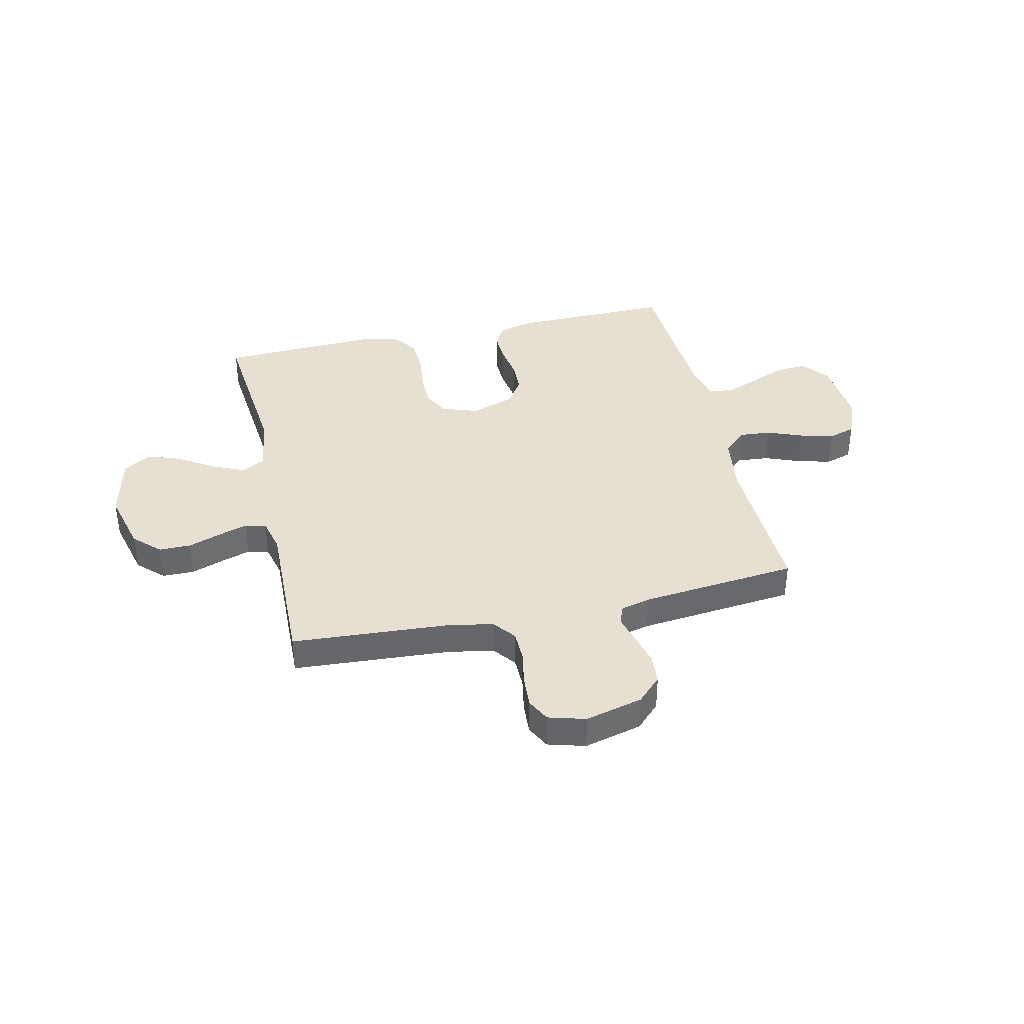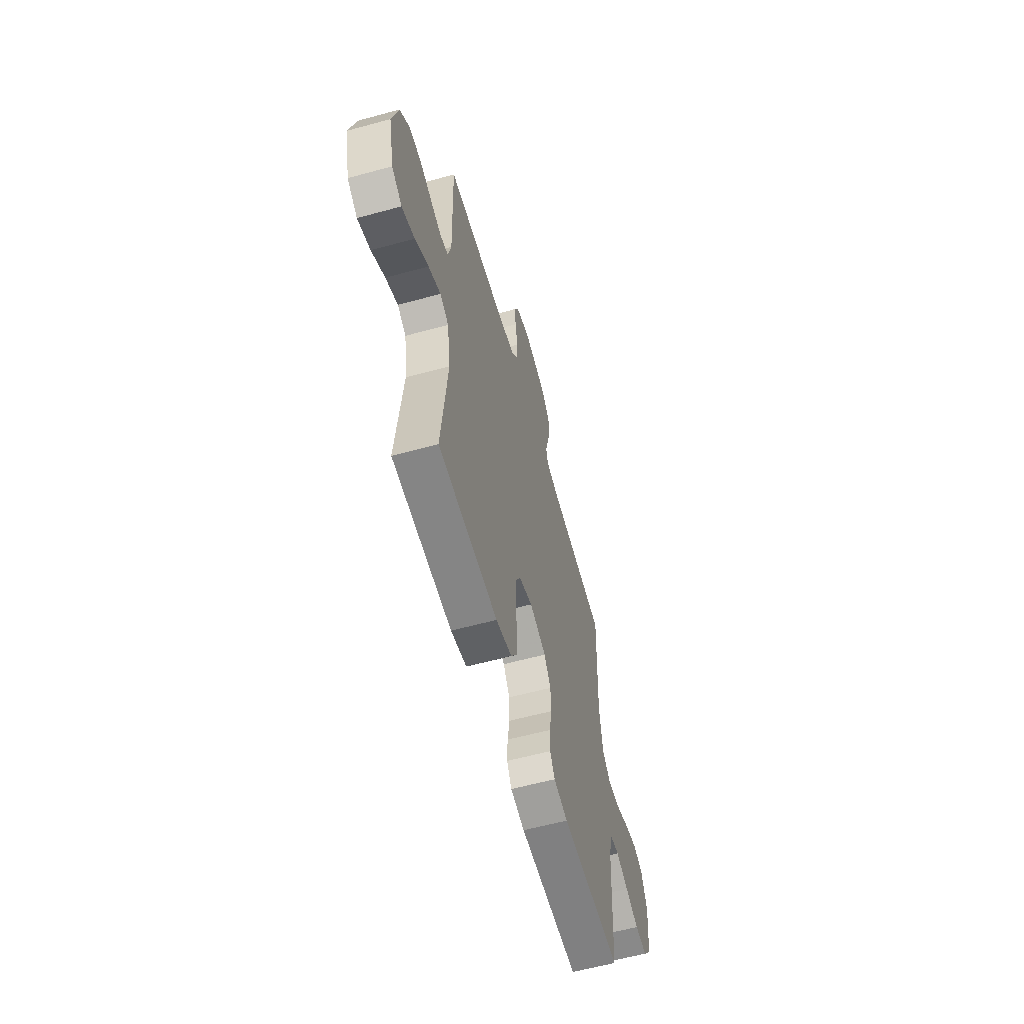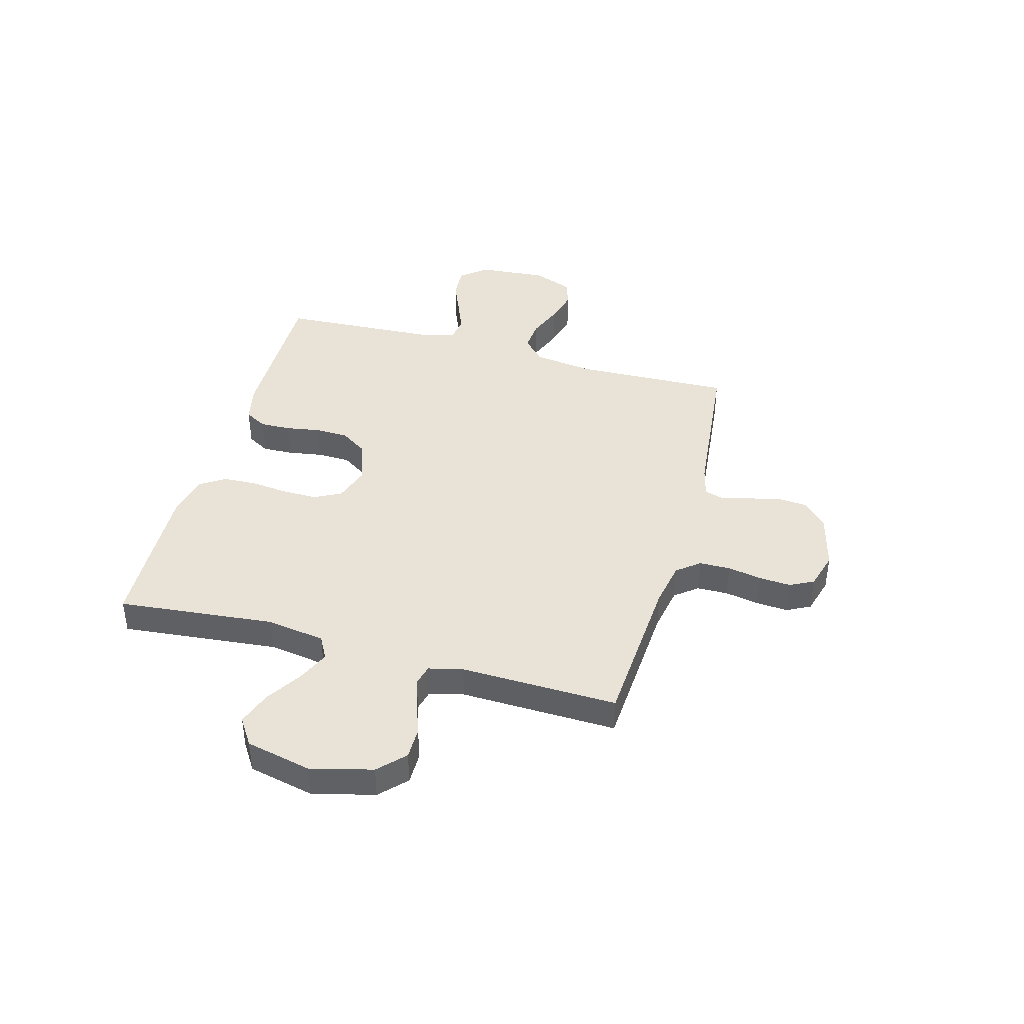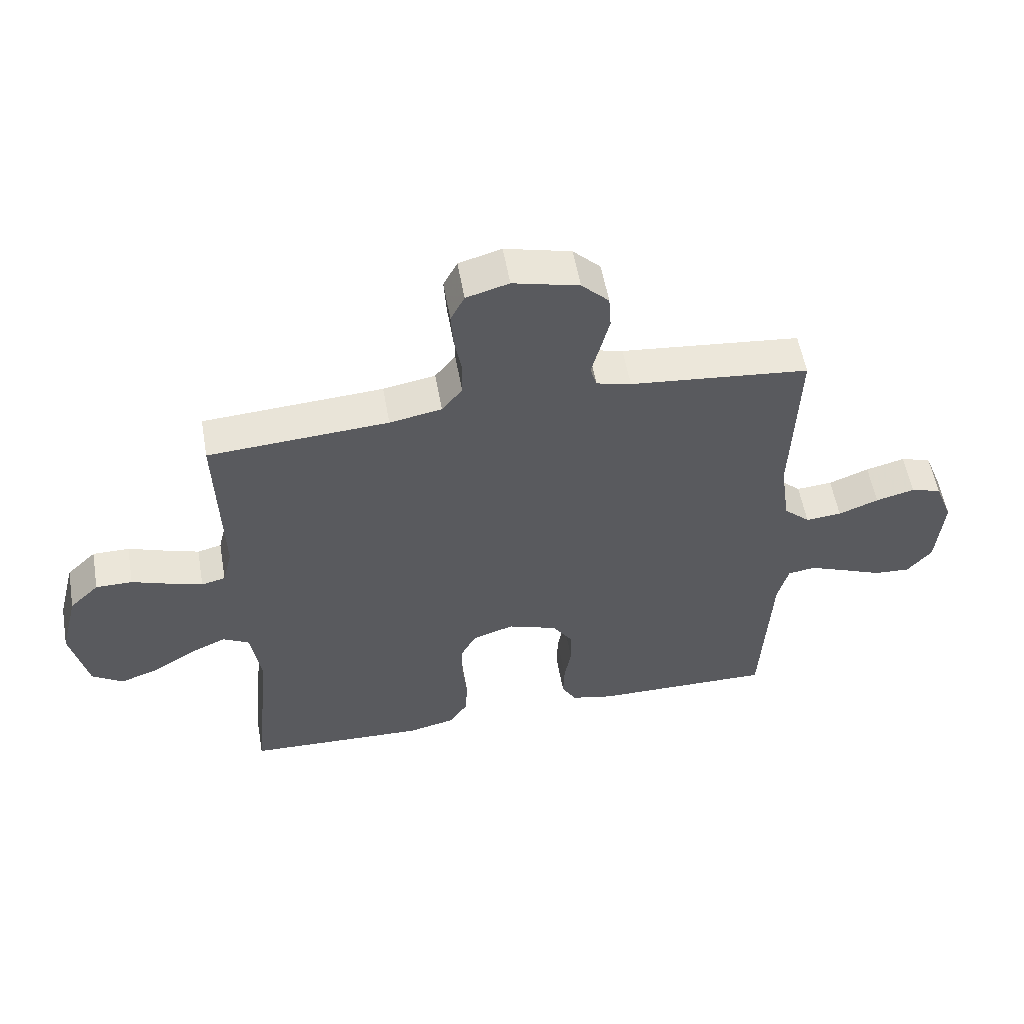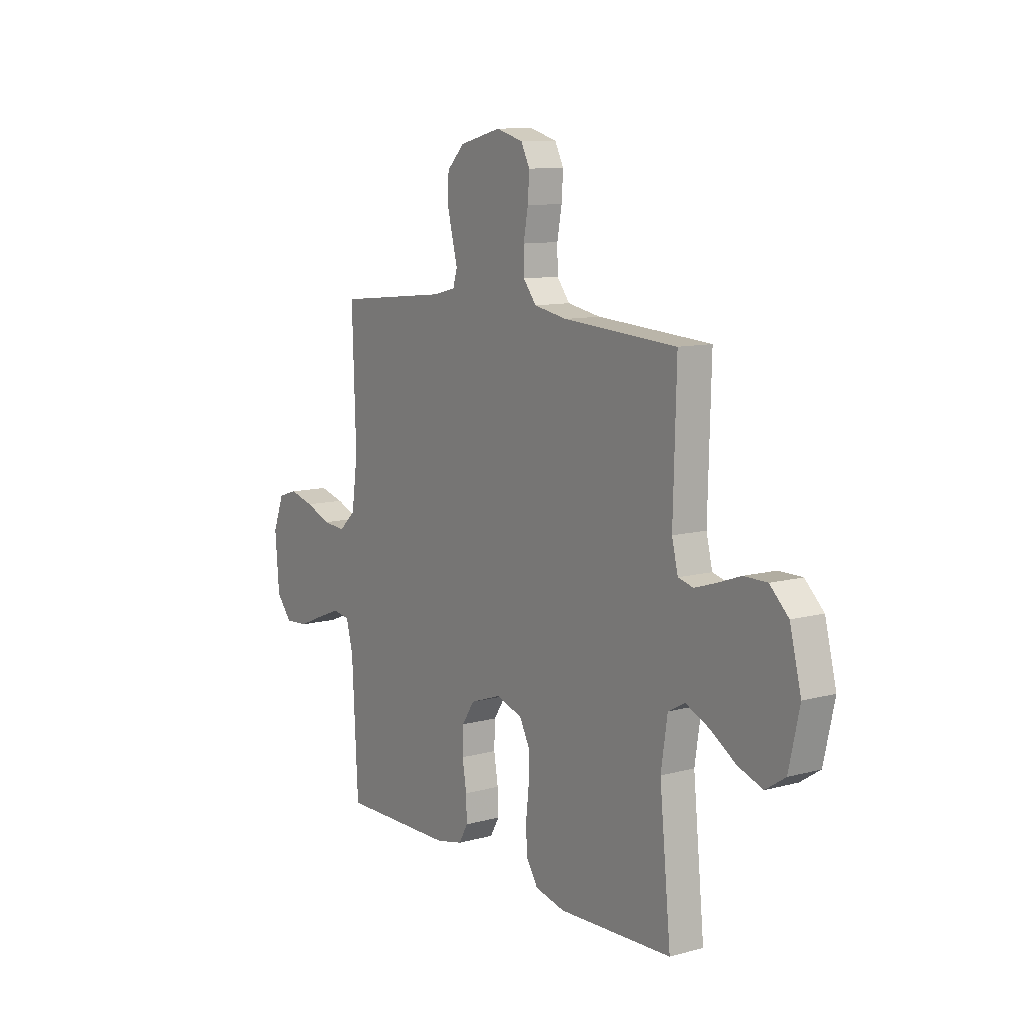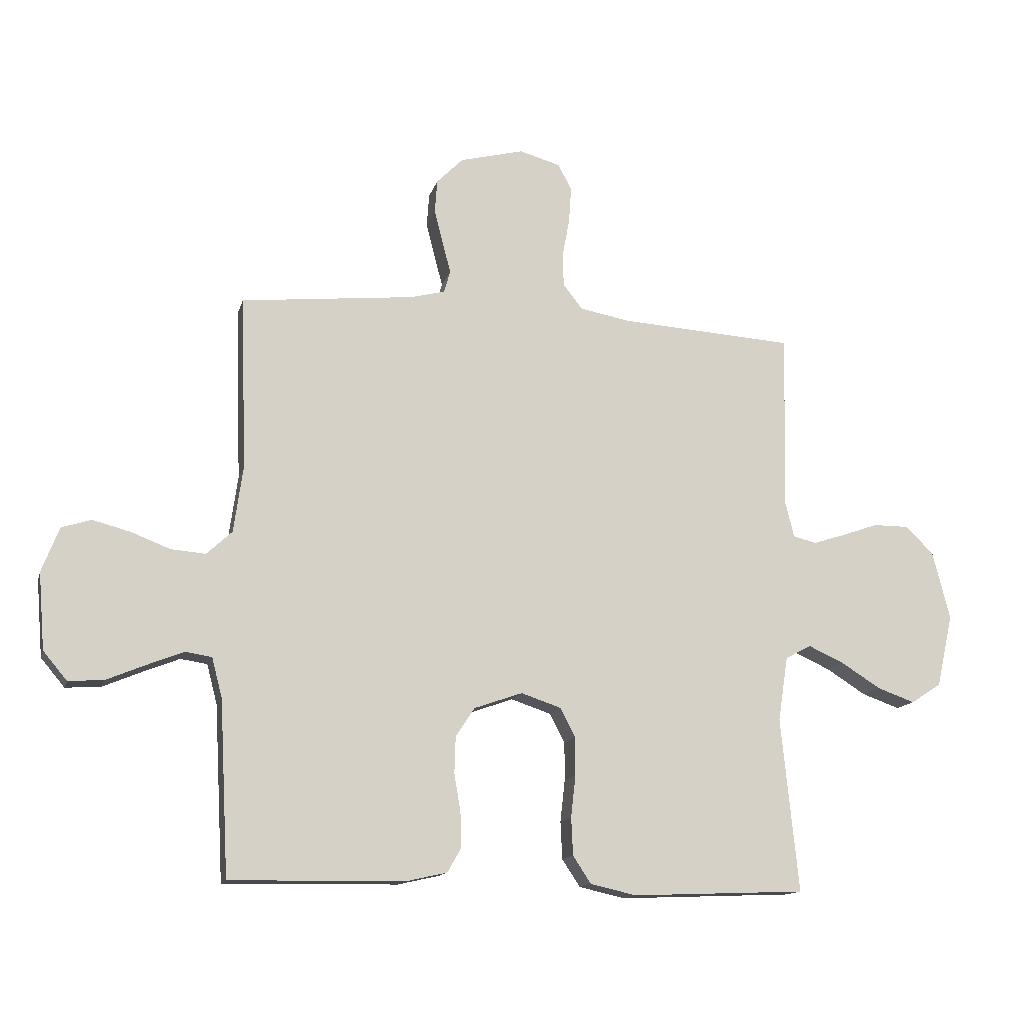
<metadata>
{"format":"obj","ext":"obj","renderer":"f3d","projection":"perspective","resolution":1024,"background":"white","views":[{"elev":38.4,"azim":-12.6,"up":"+Y"},{"elev":-59.5,"azim":-74.3,"up":"+Z"},{"elev":41.4,"azim":-74.5,"up":"+Y"},{"elev":55.7,"azim":-10.0,"up":"+Z"},{"elev":10.4,"azim":-124.3,"up":"+Z"},{"elev":-13.7,"azim":166.0,"up":"+Z"}]}
</metadata>
<code>
v -0.5 0.07 0.5
v -0.2 0.07 0.519
v -0.113 0.07 0.535
v -0.079 0.07 0.578
v -0.078 0.07 0.637
v -0.09 0.07 0.702
v -0.094 0.07 0.763
v -0.071 0.07 0.808
v 0 0.07 0.828
v 0.11 0.07 0.8
v 0.156 0.07 0.754
v 0.16 0.07 0.697
v 0.145 0.07 0.637
v 0.131 0.07 0.584
v 0.142 0.07 0.546
v 0.2 0.07 0.531
v 0.5 0.07 0.5
v 0.49 0.07 0.2
v 0.506 0.07 0.086
v 0.55 0.07 0.045
v 0.61 0.07 0.05
v 0.677 0.07 0.076
v 0.742 0.07 0.093
v 0.793 0.07 0.077
v 0.823 0.07 0
v 0.812 0.07 -0.132
v 0.771 0.07 -0.181
v 0.71 0.07 -0.177
v 0.643 0.07 -0.149
v 0.58 0.07 -0.124
v 0.534 0.07 -0.131
v 0.516 0.07 -0.2
v 0.5 0.07 -0.5
v 0.2 0.07 -0.496
v 0.129 0.07 -0.48
v 0.105 0.07 -0.438
v 0.107 0.07 -0.379
v 0.118 0.07 -0.313
v 0.116 0.07 -0.25
v 0.083 0.07 -0.2
v 0 0.07 -0.171
v -0.069 0.07 -0.194
v -0.095 0.07 -0.244
v -0.095 0.07 -0.311
v -0.087 0.07 -0.382
v -0.09 0.07 -0.447
v -0.121 0.07 -0.494
v -0.2 0.07 -0.512
v -0.5 0.07 -0.5
v -0.47 0.07 -0.2
v -0.487 0.07 -0.089
v -0.531 0.07 -0.065
v -0.593 0.07 -0.093
v -0.661 0.07 -0.136
v -0.726 0.07 -0.159
v -0.778 0.07 -0.125
v -0.806 0.07 0
v -0.776 0.07 0.118
v -0.727 0.07 0.165
v -0.666 0.07 0.165
v -0.604 0.07 0.143
v -0.548 0.07 0.125
v -0.508 0.07 0.135
v -0.492 0.07 0.2
v -0.5 0 0.5
v -0.2 0 0.519
v -0.113 0 0.535
v -0.079 0 0.578
v -0.078 0 0.637
v -0.09 0 0.702
v -0.094 0 0.763
v -0.071 0 0.808
v 0 0 0.828
v 0.11 0 0.8
v 0.156 0 0.754
v 0.16 0 0.697
v 0.145 0 0.637
v 0.131 0 0.584
v 0.142 0 0.546
v 0.2 0 0.531
v 0.5 0 0.5
v 0.49 0 0.2
v 0.506 0 0.086
v 0.55 0 0.045
v 0.61 0 0.05
v 0.677 0 0.076
v 0.742 0 0.093
v 0.793 0 0.077
v 0.823 0 0
v 0.812 0 -0.132
v 0.771 0 -0.181
v 0.71 0 -0.177
v 0.643 0 -0.149
v 0.58 0 -0.124
v 0.534 0 -0.131
v 0.516 0 -0.2
v 0.5 0 -0.5
v 0.2 0 -0.496
v 0.129 0 -0.48
v 0.105 0 -0.438
v 0.107 0 -0.379
v 0.118 0 -0.313
v 0.116 0 -0.25
v 0.083 0 -0.2
v 0 0 -0.171
v -0.069 0 -0.194
v -0.095 0 -0.244
v -0.095 0 -0.311
v -0.087 0 -0.382
v -0.09 0 -0.447
v -0.121 0 -0.494
v -0.2 0 -0.512
v -0.5 0 -0.5
v -0.47 0 -0.2
v -0.487 0 -0.089
v -0.531 0 -0.065
v -0.593 0 -0.093
v -0.661 0 -0.136
v -0.726 0 -0.159
v -0.778 0 -0.125
v -0.806 0 0
v -0.776 0 0.118
v -0.727 0 0.165
v -0.666 0 0.165
v -0.604 0 0.143
v -0.548 0 0.125
v -0.508 0 0.135
v -0.492 0 0.2
f 58 59 60 61
f 58 61 62
f 57 58 62
f 56 57 62 63
f 53 54 55 56
f 52 53 56 63
f 47 48 49 50
f 47 50 51
f 44 45 46 47
f 43 44 47 51
f 42 43 51 52
f 35 36 37 38
f 35 38 39
f 32 33 34 35
f 31 32 35 39
f 26 27 28 29
f 26 29 30
f 25 26 30
f 24 25 30 31
f 21 22 23 24
f 16 17 18
f 15 16 18 19
f 11 12 13 14
f 9 10 11 14
f 9 14 15
f 8 9 15
f 5 6 7 8
f 4 5 8 15
f 3 4 15 19
f 64 1 2
f 41 42 52 63
f 40 41 63 64
f 24 31 39 40
f 21 24 40
f 20 21 40
f 19 20 40 64
f 2 3 19 64
f 125 124 123 122
f 126 125 122
f 126 122 121
f 127 126 121 120
f 120 119 118 117
f 127 120 117 116
f 114 113 112 111
f 115 114 111
f 111 110 109 108
f 115 111 108 107
f 116 115 107 106
f 102 101 100 99
f 103 102 99
f 99 98 97 96
f 103 99 96 95
f 93 92 91 90
f 94 93 90
f 94 90 89
f 95 94 89 88
f 88 87 86 85
f 82 81 80
f 83 82 80 79
f 78 77 76 75
f 78 75 74 73
f 79 78 73
f 79 73 72
f 72 71 70 69
f 79 72 69 68
f 83 79 68 67
f 66 65 128
f 127 116 106 105
f 128 127 105 104
f 104 103 95 88
f 104 88 85
f 104 85 84
f 128 104 84 83
f 128 83 67 66
f 1 65 66 2
f 2 66 67 3
f 3 67 68 4
f 4 68 69 5
f 5 69 70 6
f 6 70 71 7
f 7 71 72 8
f 8 72 73 9
f 9 73 74 10
f 10 74 75 11
f 11 75 76 12
f 12 76 77 13
f 13 77 78 14
f 14 78 79 15
f 15 79 80 16
f 16 80 81 17
f 17 81 82 18
f 18 82 83 19
f 19 83 84 20
f 20 84 85 21
f 21 85 86 22
f 22 86 87 23
f 23 87 88 24
f 24 88 89 25
f 25 89 90 26
f 26 90 91 27
f 27 91 92 28
f 28 92 93 29
f 29 93 94 30
f 30 94 95 31
f 31 95 96 32
f 32 96 97 33
f 33 97 98 34
f 34 98 99 35
f 35 99 100 36
f 36 100 101 37
f 37 101 102 38
f 38 102 103 39
f 39 103 104 40
f 40 104 105 41
f 41 105 106 42
f 42 106 107 43
f 43 107 108 44
f 44 108 109 45
f 45 109 110 46
f 46 110 111 47
f 47 111 112 48
f 48 112 113 49
f 49 113 114 50
f 50 114 115 51
f 51 115 116 52
f 52 116 117 53
f 53 117 118 54
f 54 118 119 55
f 55 119 120 56
f 56 120 121 57
f 57 121 122 58
f 58 122 123 59
f 59 123 124 60
f 60 124 125 61
f 61 125 126 62
f 62 126 127 63
f 63 127 128 64
f 64 128 65 1

</code>
